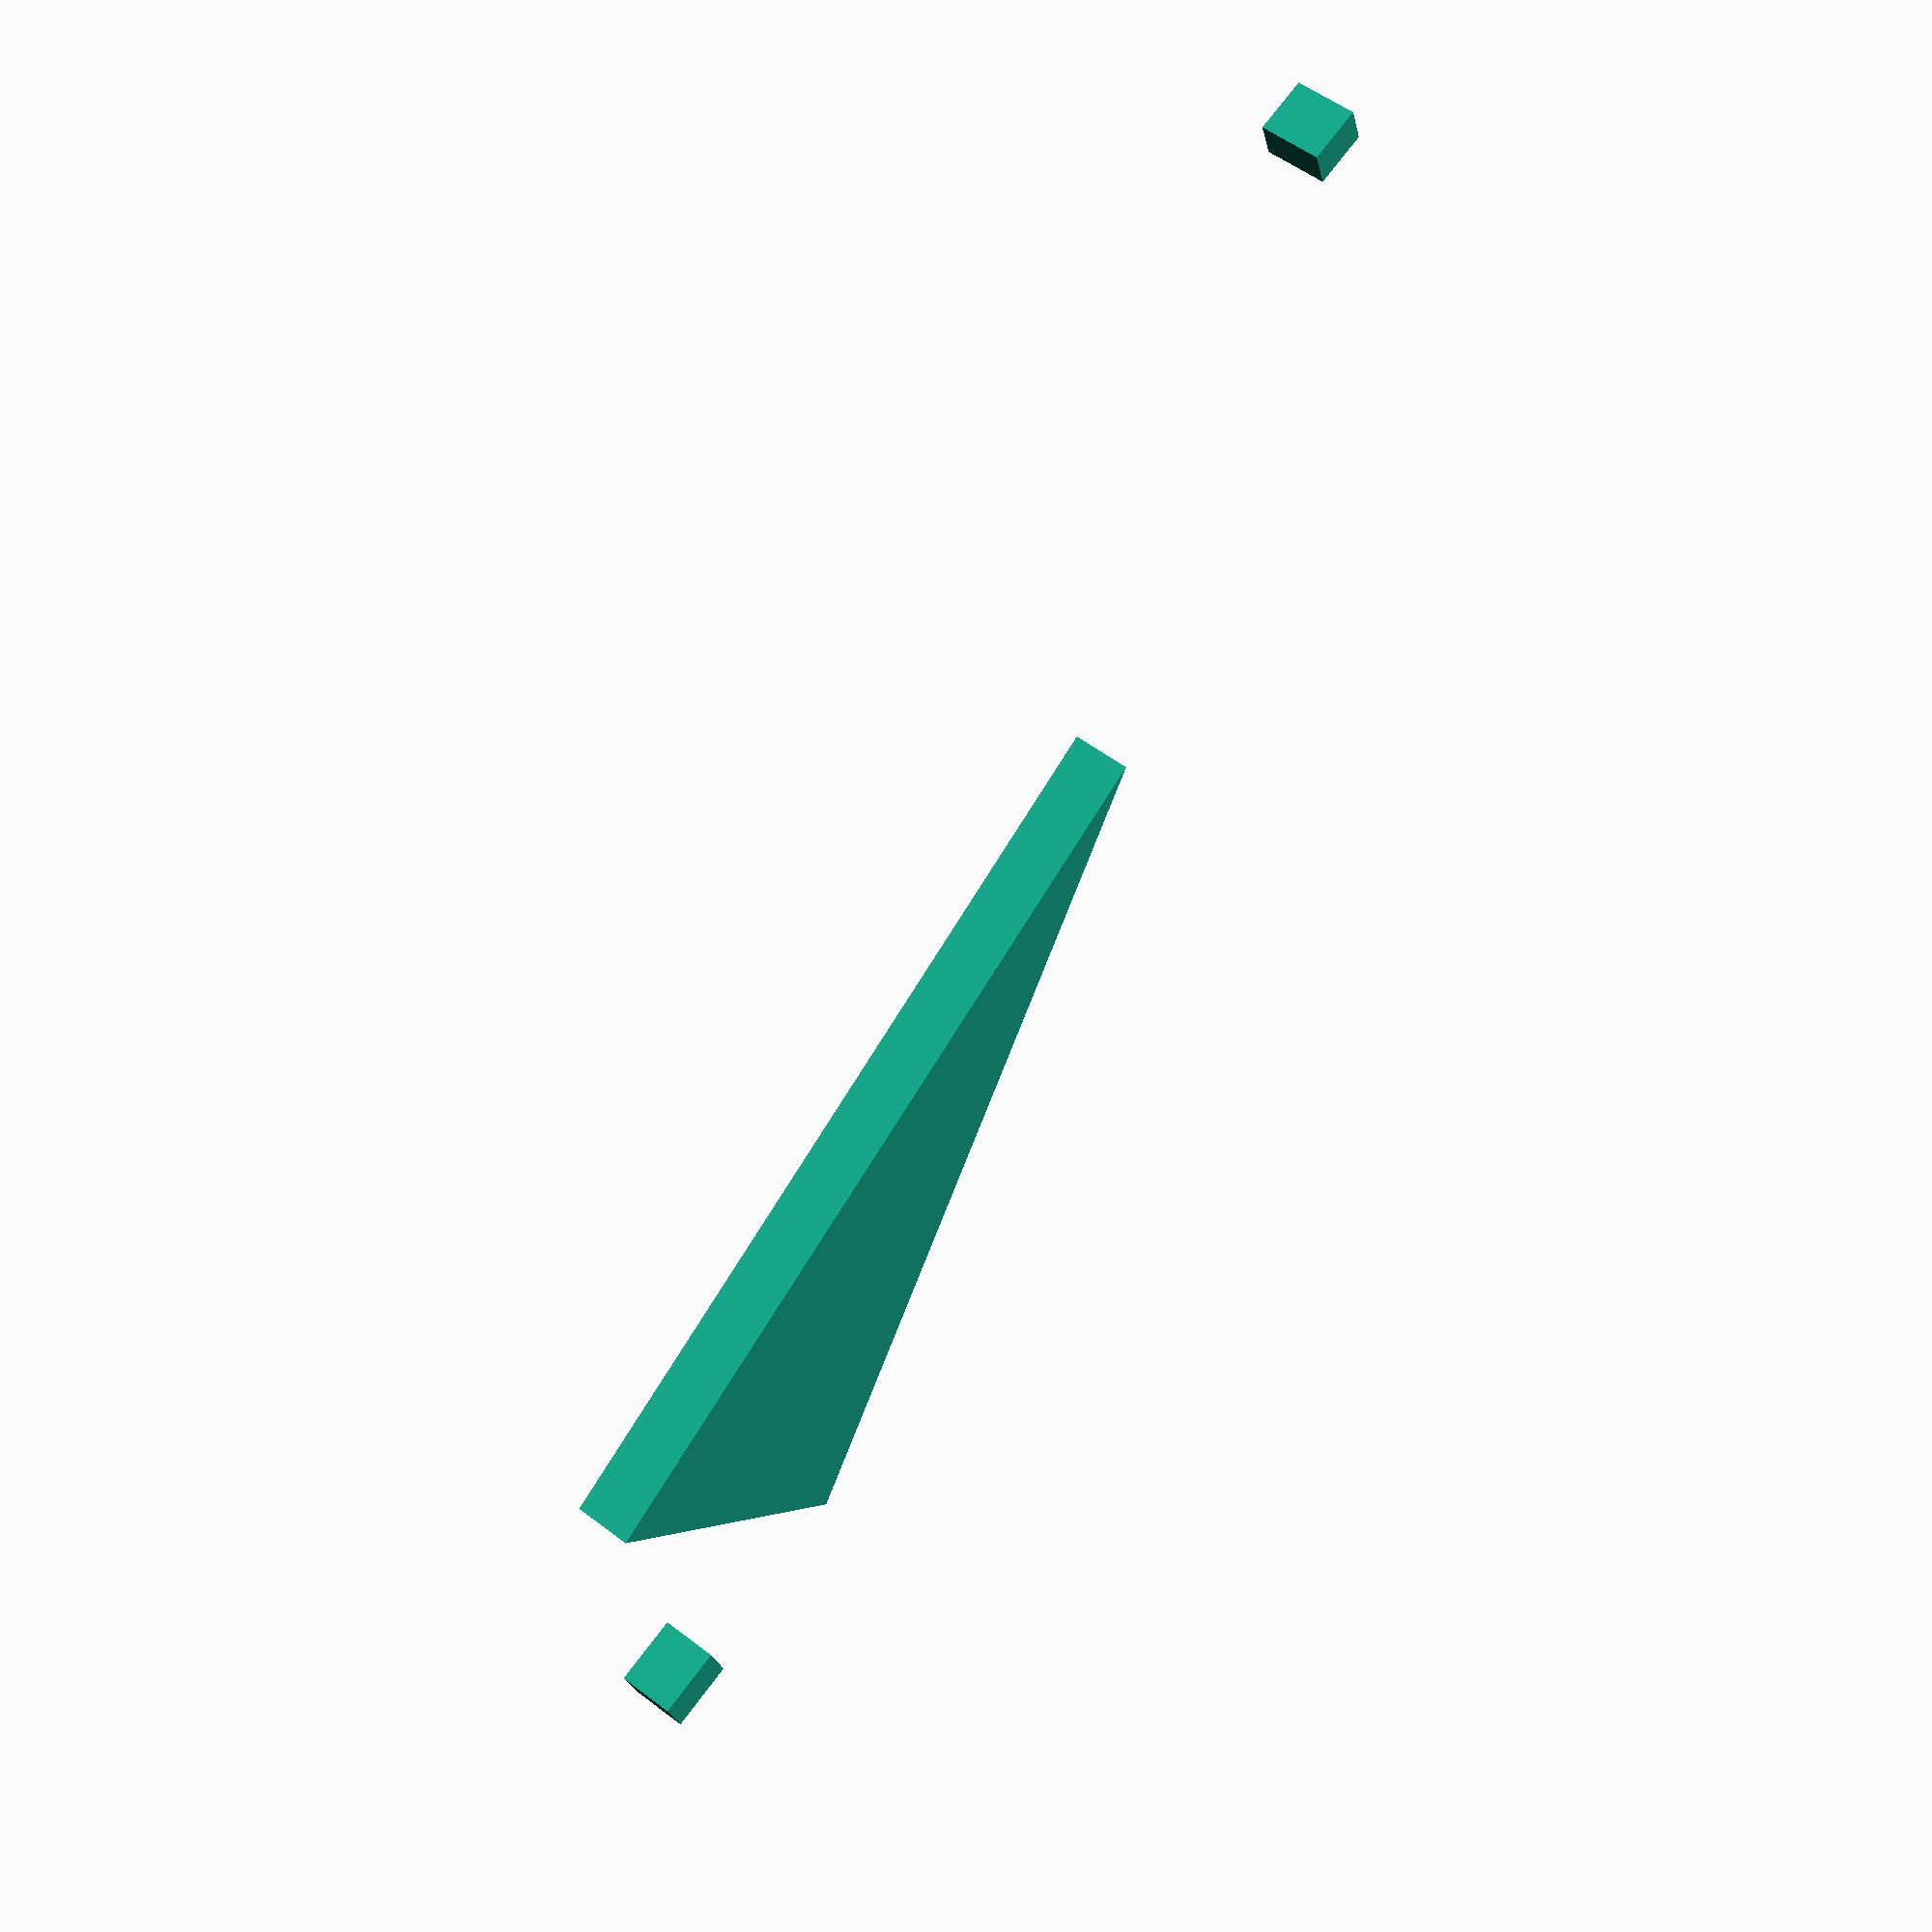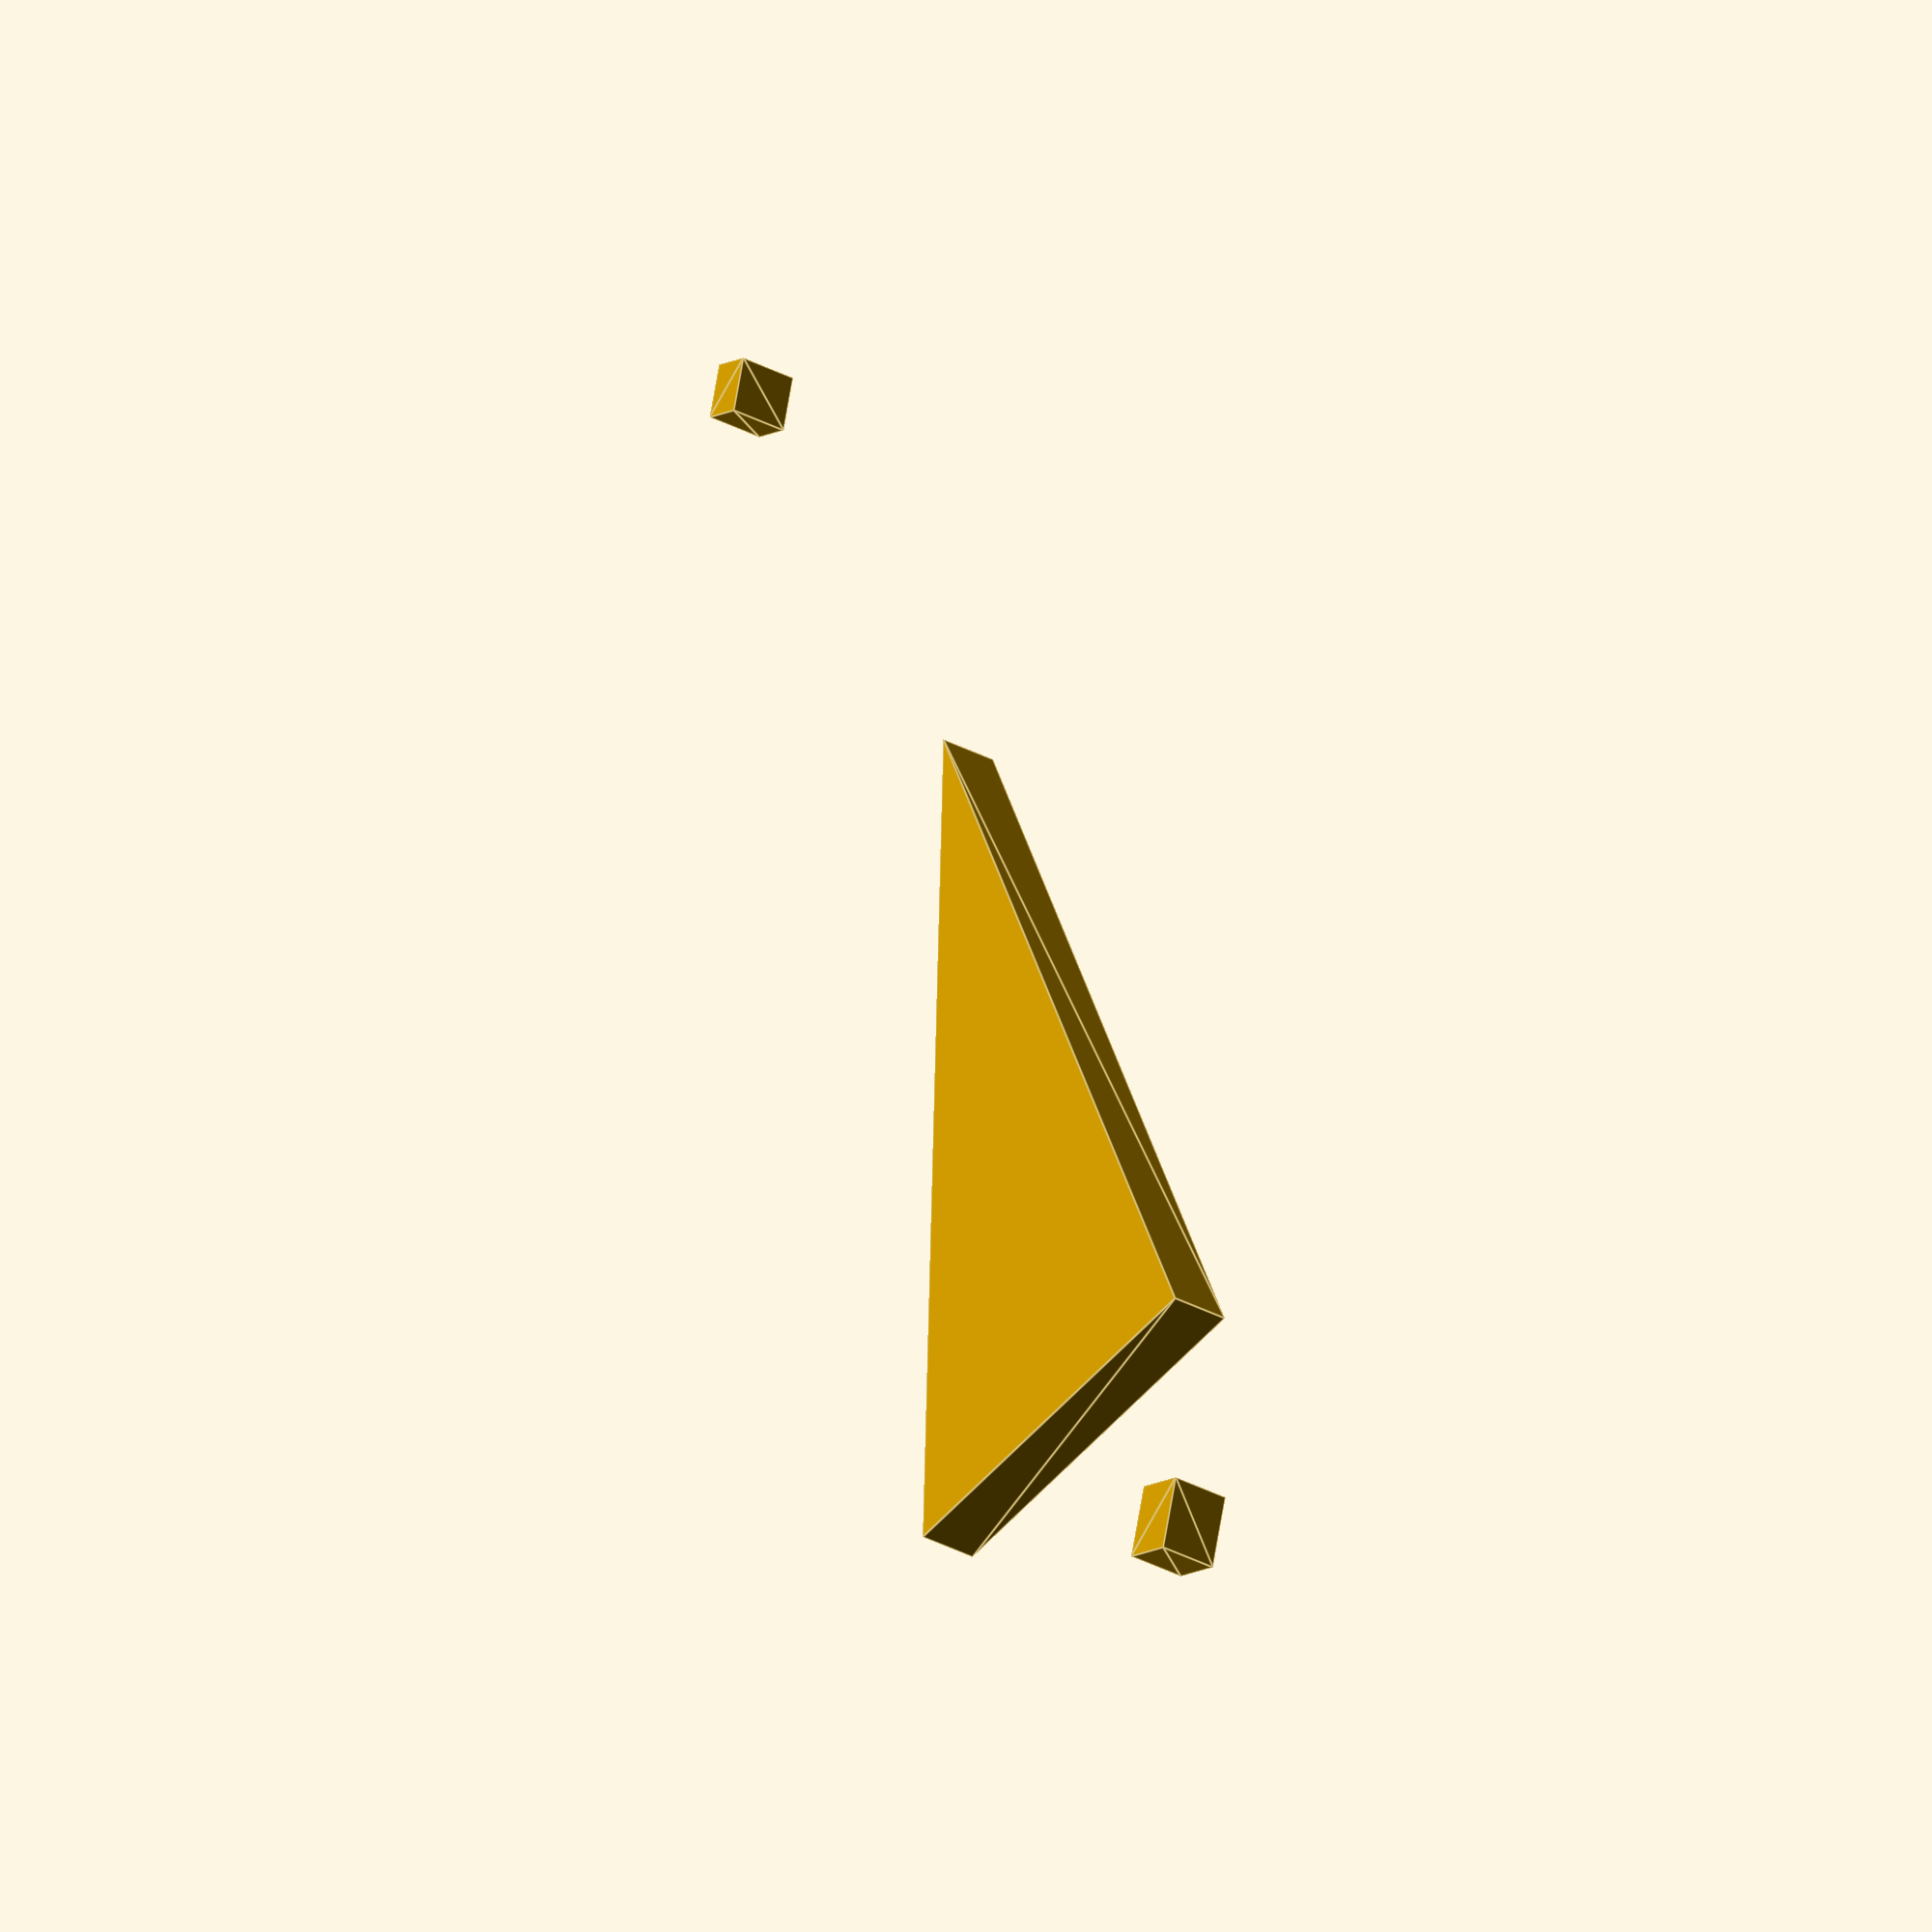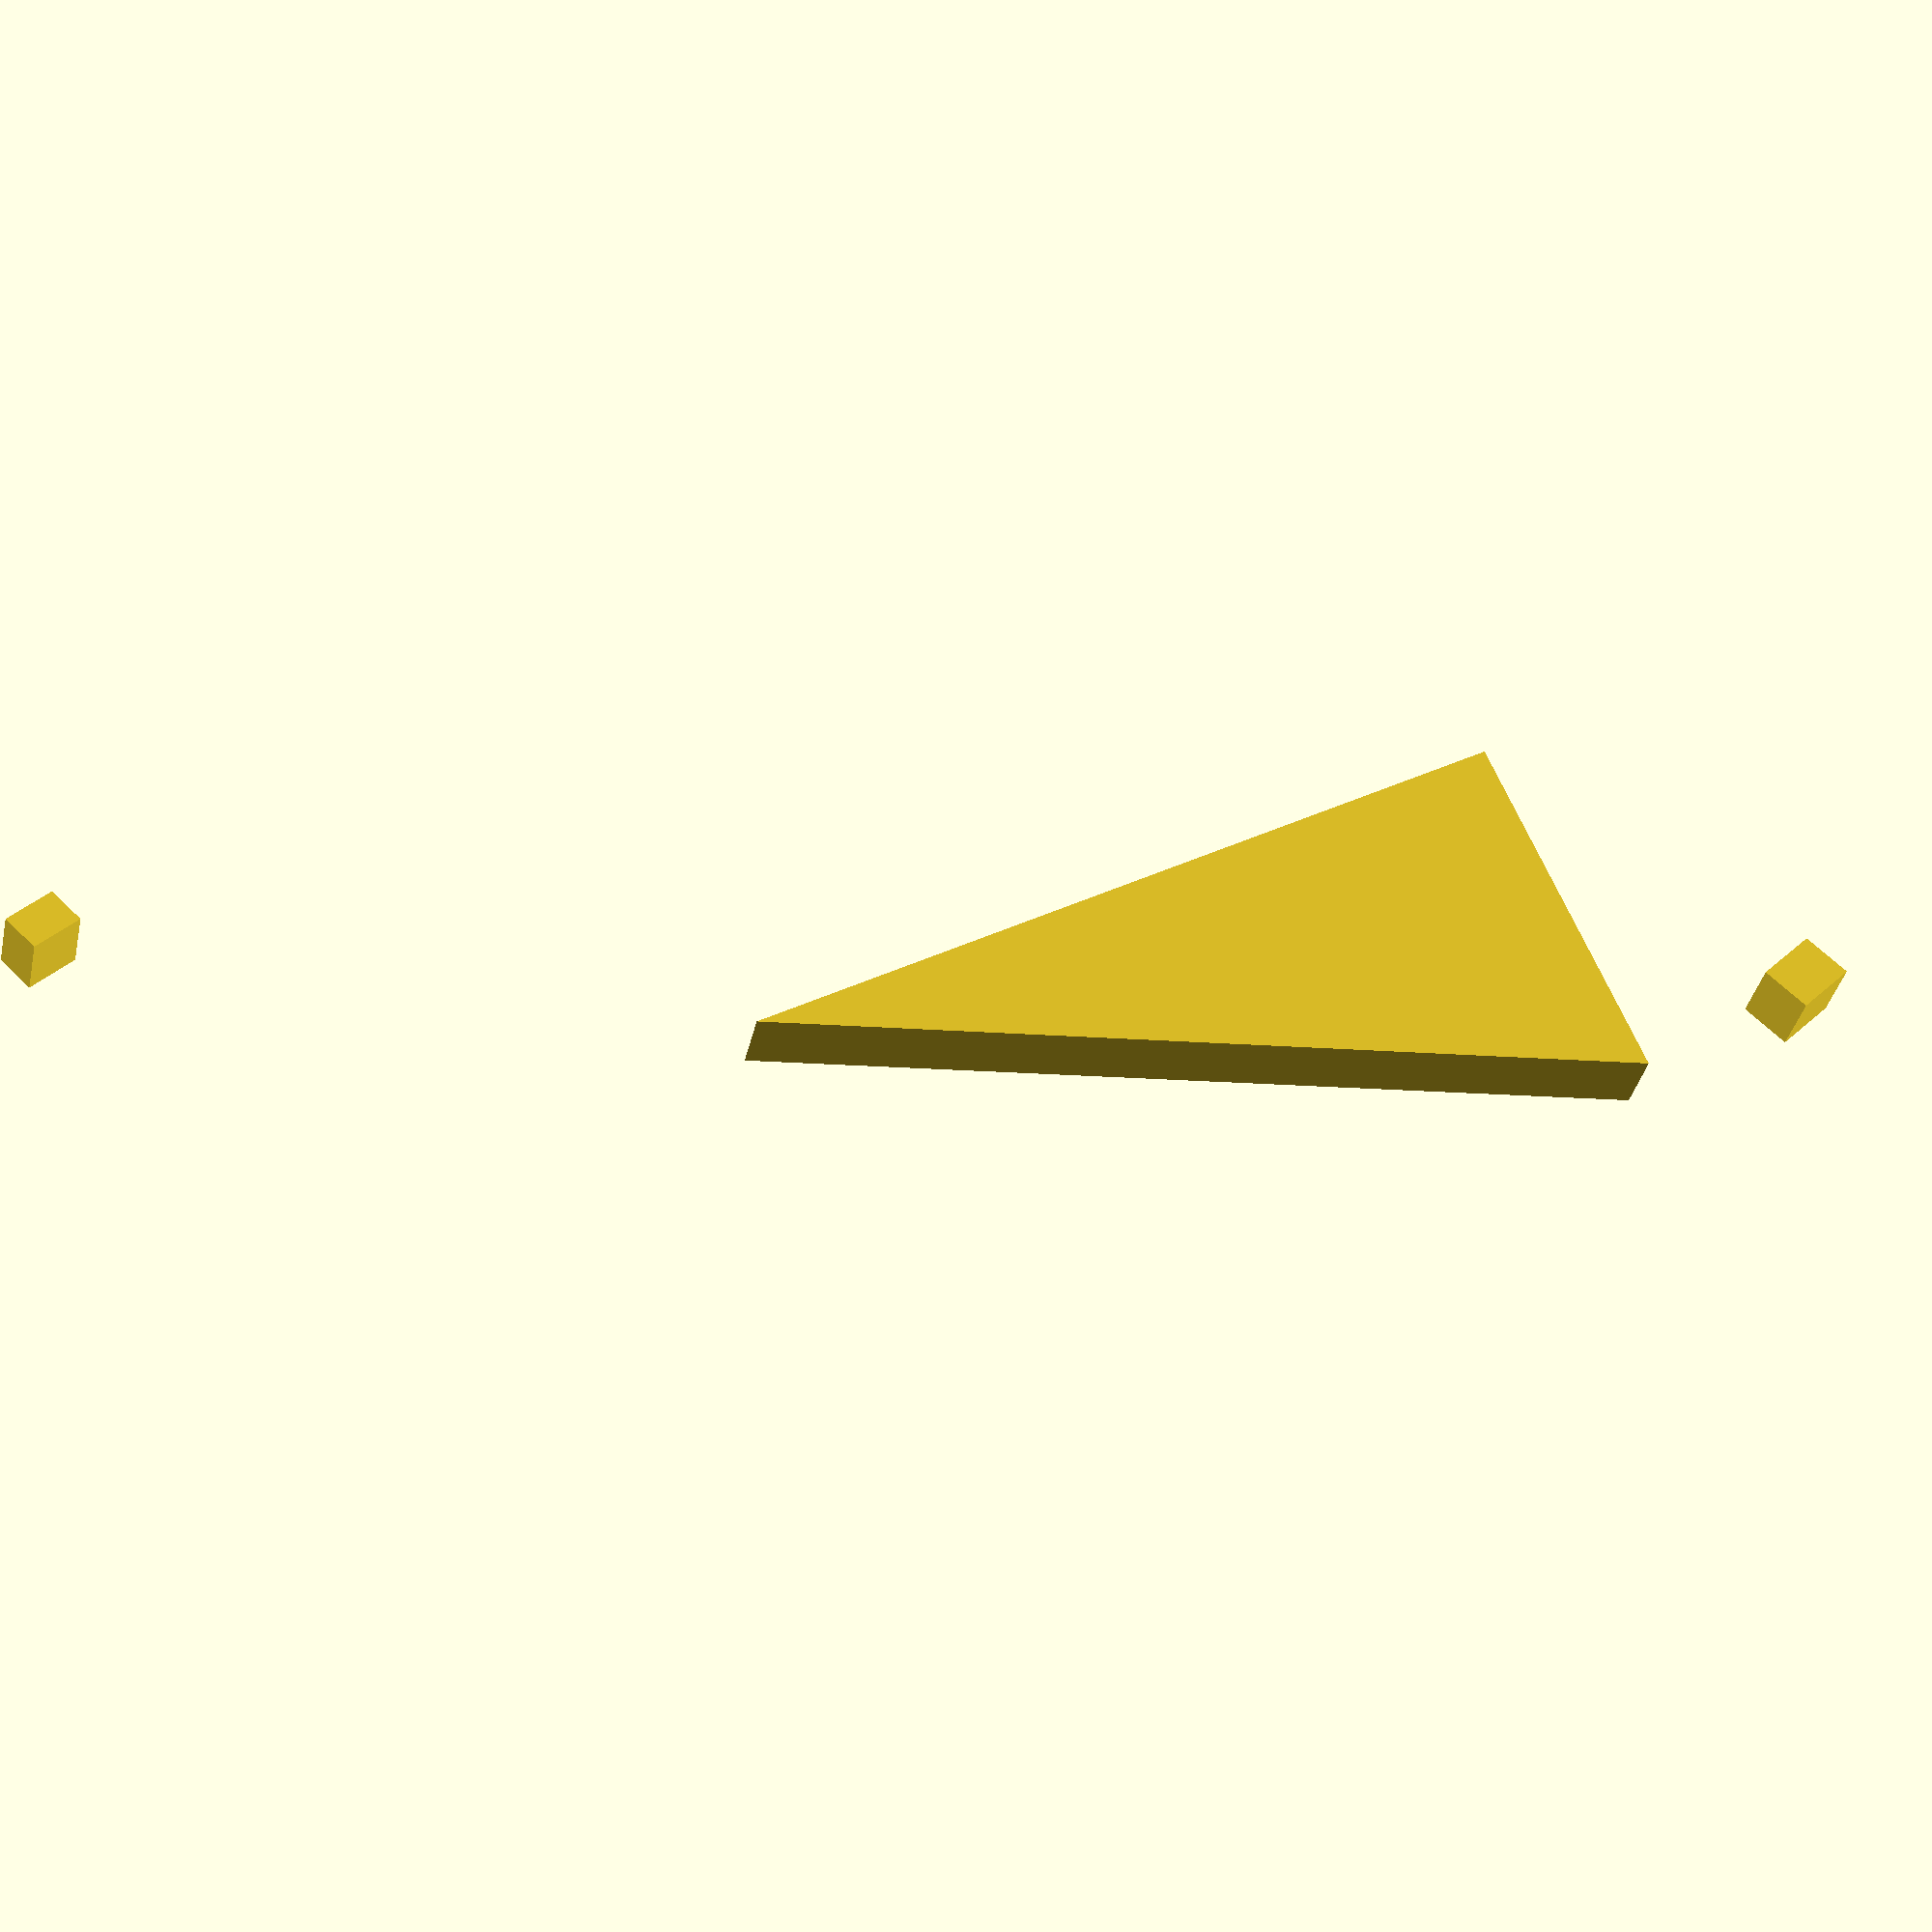
<openscad>

// Module names are of the form poly_<inkscape-path-id>().
// As a result you can associate a polygon in this OpenSCAD program with the
//  corresponding SVG element in the Inkscape document by looking for 
//  the XML element with the attribute id="inkscape-path-id".

// Paths have their own variables so they can be imported and used 
//  in polygon(points) structures in other programs.
// The NN_points is the list of all polygon XY vertices. 
// There may be an NN_paths variable as well. If it exists then it 
//  defines the nested paths. Both must be used in the 
//  polygon(points, paths) variant of the command.

profile_scale = 25.4/90; //made in inkscape in mm

// helper functions to determine the X,Y dimensions of the profiles
function min_x(shape_points) = min([ for (x = shape_points) min(x[0])]);
function max_x(shape_points) = max([ for (x = shape_points) max(x[0])]);
function min_y(shape_points) = min([ for (x = shape_points) min(x[1])]);
function max_y(shape_points) = max([ for (x = shape_points) max(x[1])]);

height = 6;
width = 1.0;


path3199_0_points = [[-156.130890,-180.000000],[-220.000007,-52.433550],[82.578363,22.409089],[-156.130890,-180.000000],[-156.130890,-180.000000]];

module poly_path3199(h, w, res=4)  {
  scale([profile_scale, -profile_scale, 1])
  union()  {
    linear_extrude(height=h)
      polygon(path3199_0_points);
  }
}

rect819_0_points = [[230.892543,185.917790],[250.000007,185.917790],[250.000007,200.000000],[230.892543,200.000000],[230.892543,185.917790]];

module poly_rect819(h, w, res=4)  {
  scale([profile_scale, -profile_scale, 1])
  union()  {
    linear_extrude(height=h)
      polygon(rect819_0_points);
  }
}

rect817_0_points = [[-250.000007,-200.000000],[-224.532178,-200.000000],[-224.532178,-181.423466],[-250.000007,-181.423466],[-250.000007,-200.000000]];

module poly_rect817(h, w, res=4)  {
  scale([profile_scale, -profile_scale, 1])
  union()  {
    linear_extrude(height=h)
      polygon(rect817_0_points);
  }
}

// The shapes
poly_path3199(height, width);
poly_rect819(height, width);
poly_rect817(height, width);

</openscad>
<views>
elev=127.7 azim=18.1 roll=50.3 proj=p view=wireframe
elev=211.7 azim=74.0 roll=307.5 proj=o view=edges
elev=219.2 azim=313.1 roll=192.7 proj=p view=solid
</views>
